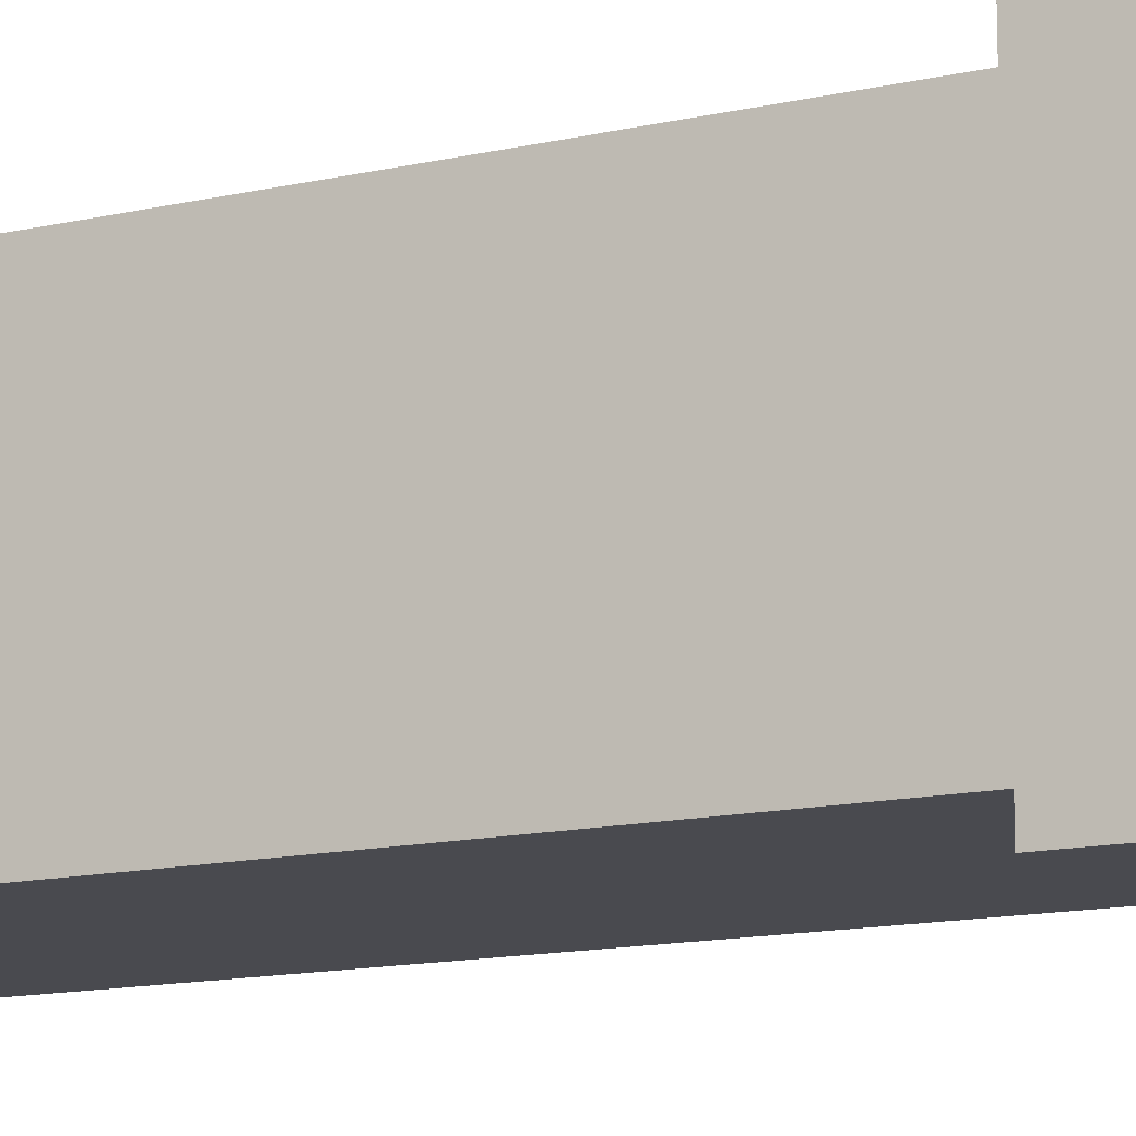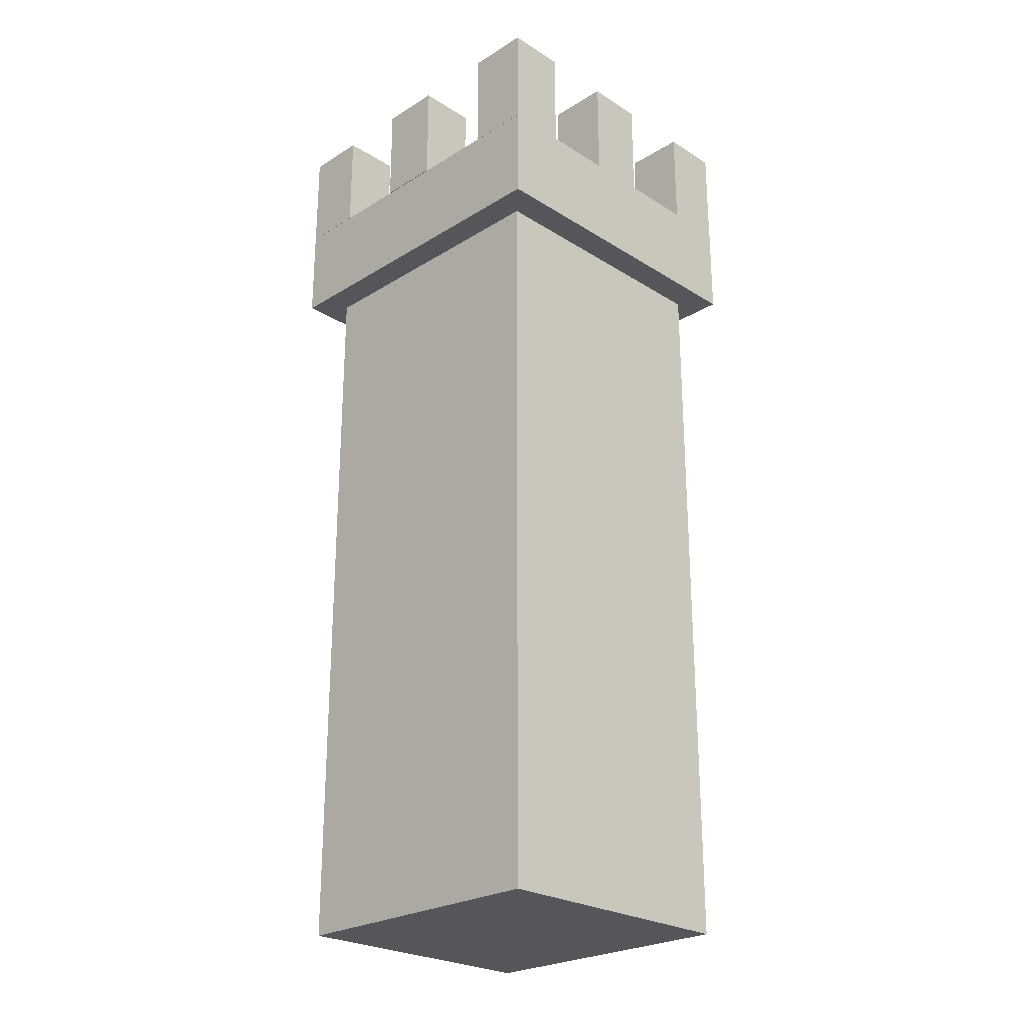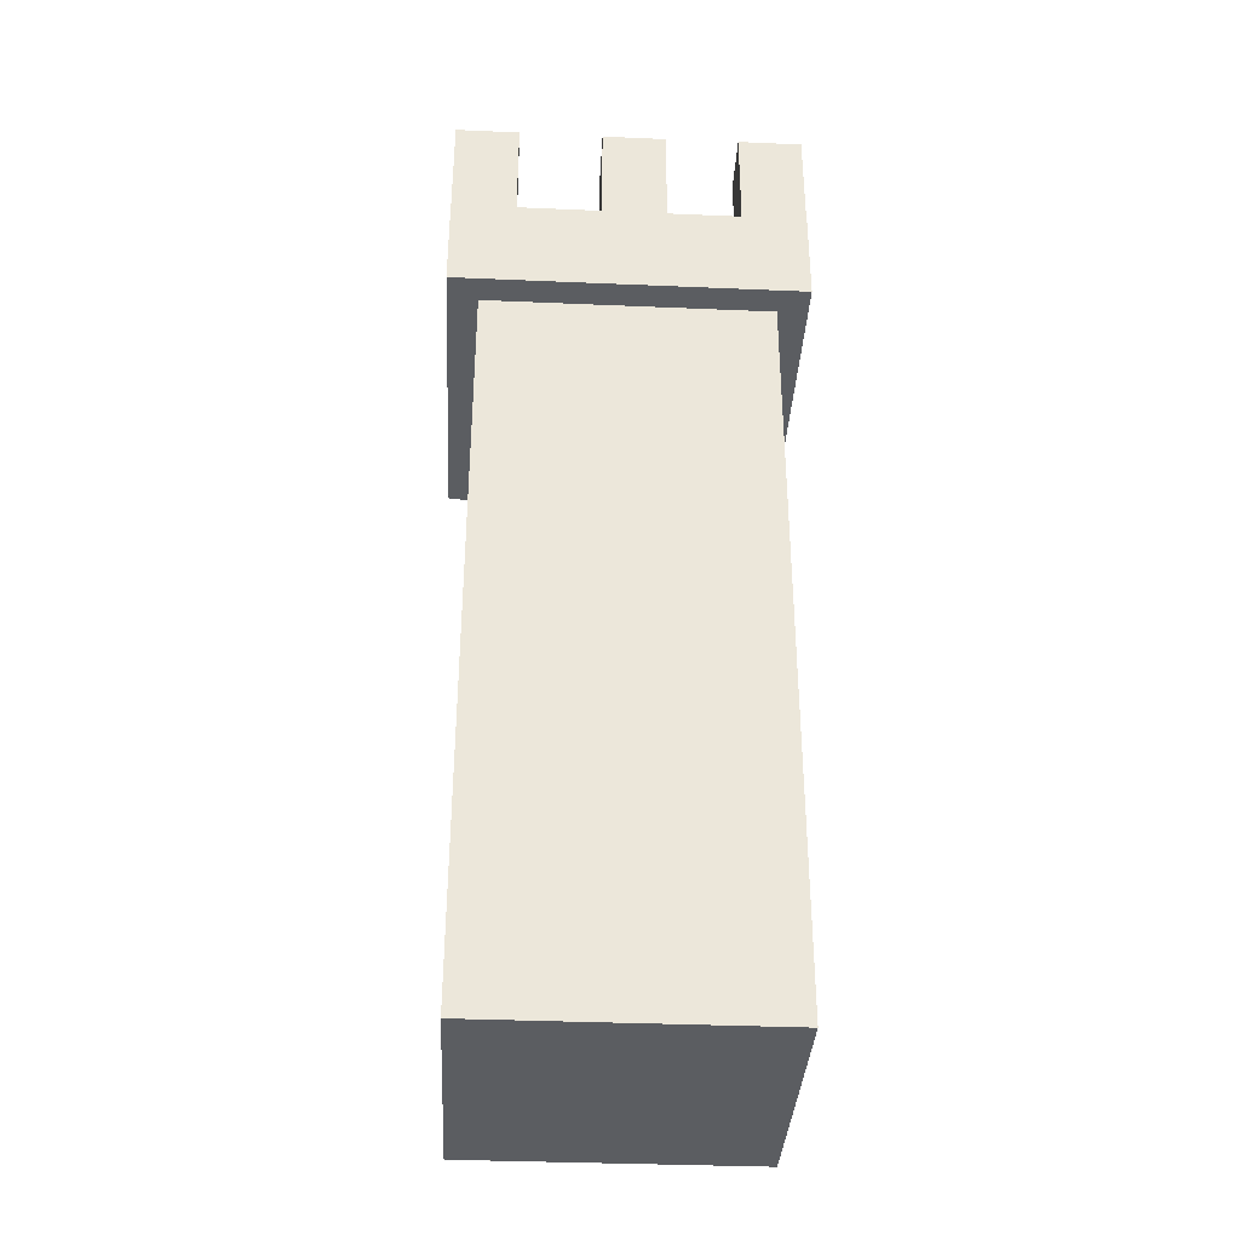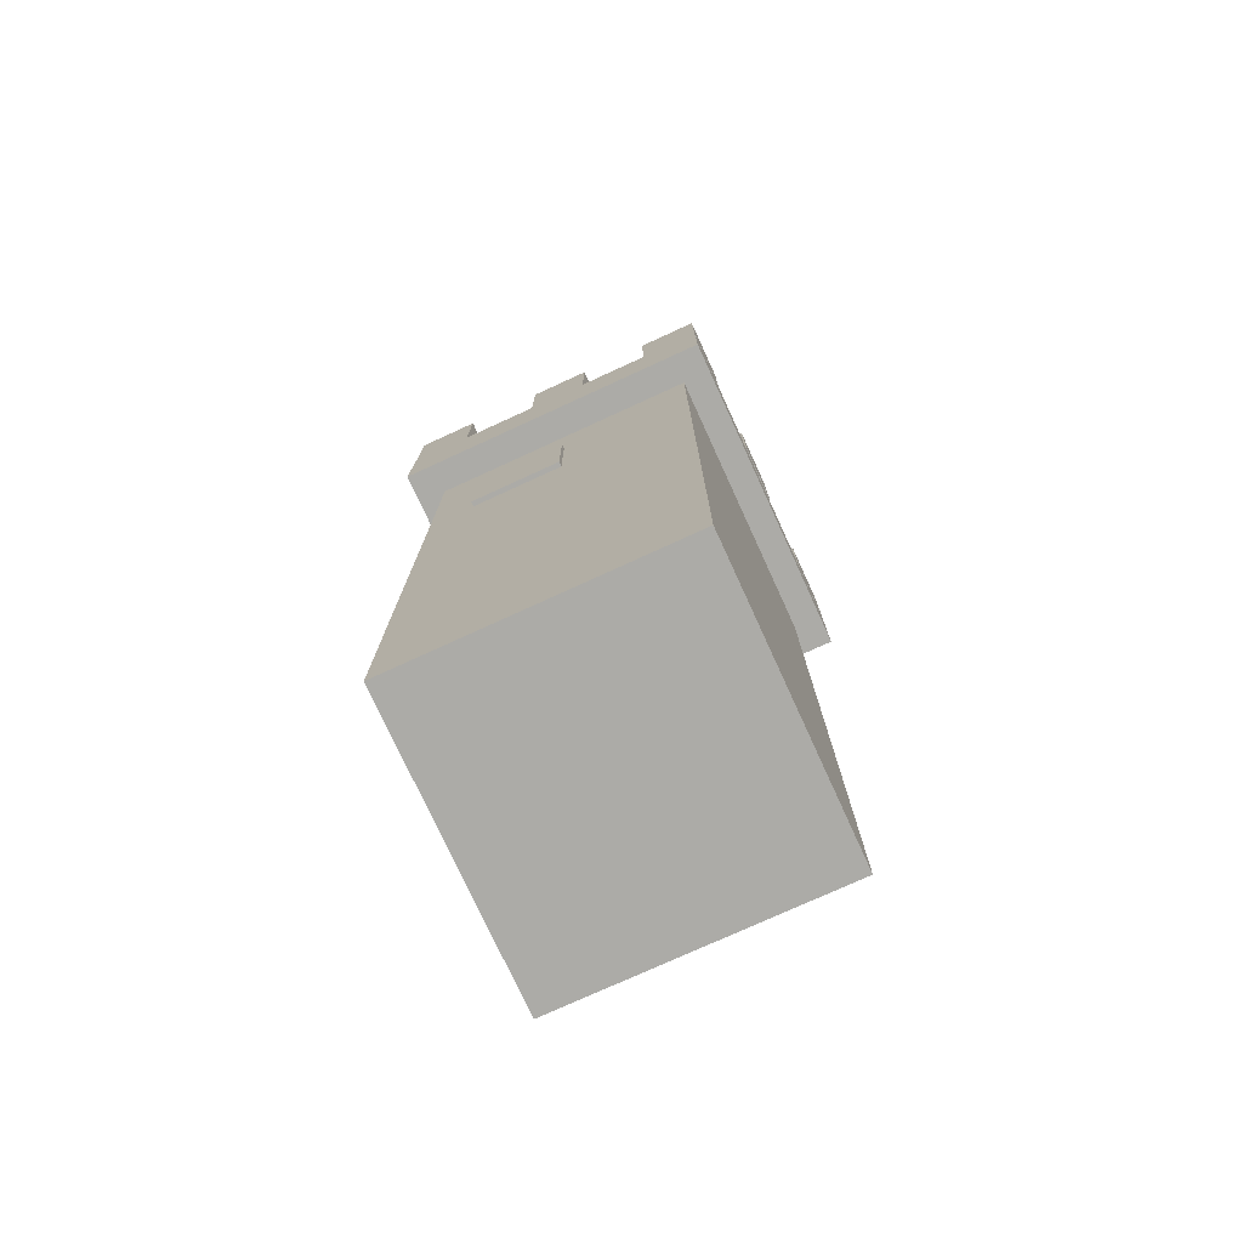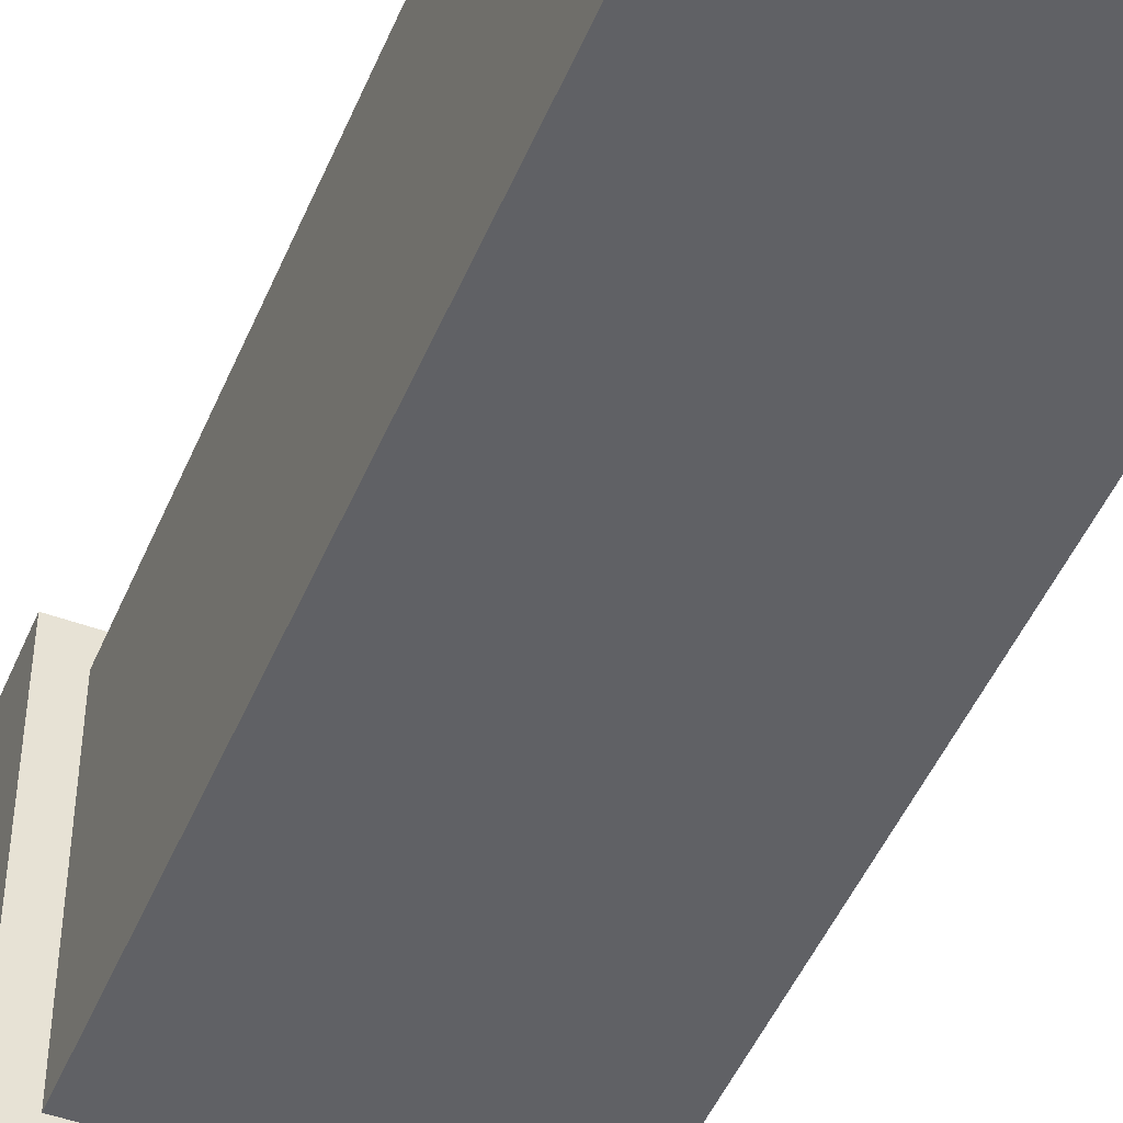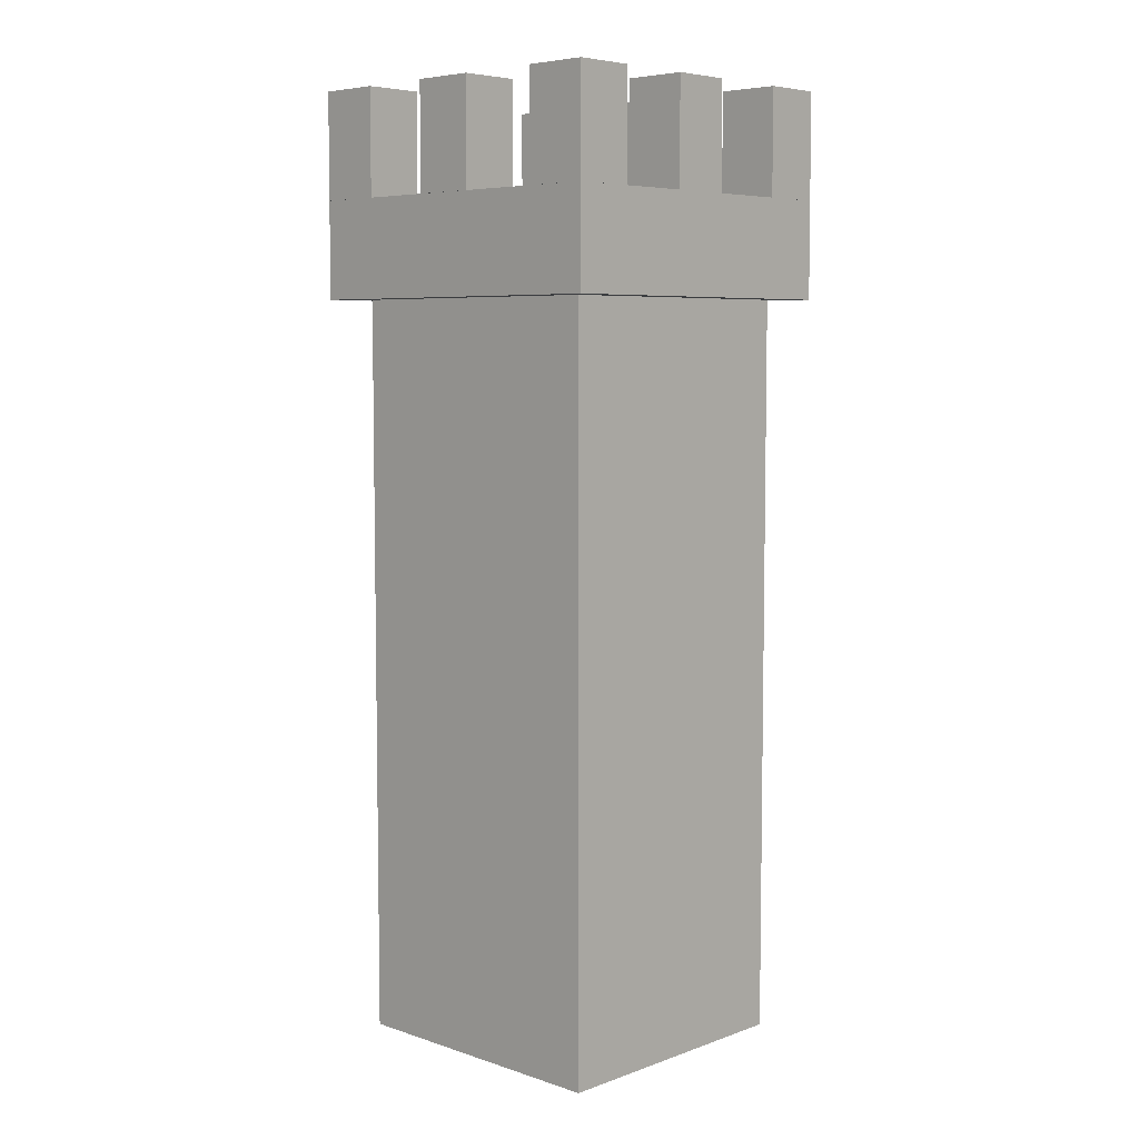
<metadata>
{"format":"obj","ext":"obj","renderer":"f3d","projection":"perspective","resolution":1024,"background":"white","views":[{"elev":-13.5,"azim":117.5,"up":"+Z"},{"elev":-25.2,"azim":134.8,"up":"+Y"},{"elev":-36.0,"azim":-93.2,"up":"+Y"},{"elev":-76.2,"azim":24.6,"up":"+Y"},{"elev":-48.1,"azim":-22.3,"up":"+Z"},{"elev":6.2,"azim":133.9,"up":"+Y"}]}
</metadata>
<code>
o Box011_Untitled
v -0.004181 0.02512 0.006671
v 4e-06 0.02512 0.006671
v -0.004181 0.02981 0.006671
v 4e-06 0.02981 0.006671
v -0.004181 0.02512 0.006945
v 4e-06 0.02512 0.006945
v -0.004181 0.02981 0.006945
v 4e-06 0.02981 0.006945
v -0.006256 -0.000231 0.006718
v 0.006036 -0.000231 0.006718
v -0.006256 -0.000231 -0.006139
v 0.006036 -0.000231 -0.006139
v -0.006256 0.03339 0.006718
v 0.006036 0.03339 0.006718
v -0.006256 0.03339 -0.006139
v 0.006036 0.03339 -0.006139
v -0.007552 0.03339 0.008073
v 0.007332 0.03339 0.008073
v -0.007552 0.03339 -0.007494
v 0.007332 0.03339 -0.007494
v -0.007552 0.0378 0.008073
v 0.007332 0.0378 0.008073
v -0.007552 0.0378 -0.007494
v 0.007332 0.0378 -0.007494
v -0.007547 0.0378 0.008056
v -0.004823 0.0378 0.008056
v -0.007547 0.0378 0.005207
v -0.004823 0.0378 0.005207
v -0.007547 0.0426 0.008056
v -0.004823 0.0426 0.008056
v -0.007547 0.0426 0.005207
v -0.004823 0.0426 0.005207
v -0.007522 0.0378 0.001938
v -0.004797 0.0378 0.001938
v -0.007522 0.0378 -0.000912
v -0.004797 0.0378 -0.000912
v -0.007522 0.0426 0.001938
v -0.004797 0.0426 0.001938
v -0.007522 0.0426 -0.000912
v -0.004797 0.0426 -0.000912
v -0.007547 0.0378 -0.004642
v -0.004823 0.0378 -0.004642
v -0.007547 0.0378 -0.007491
v -0.004823 0.0378 -0.007491
v -0.007547 0.0426 -0.004642
v -0.004823 0.0426 -0.004642
v -0.007547 0.0426 -0.007491
v -0.004823 0.0426 -0.007491
v -0.001377 0.0378 -0.004616
v 0.001347 0.0378 -0.004616
v -0.001377 0.0378 -0.007466
v 0.001347 0.0378 -0.007466
v -0.001377 0.0426 -0.004616
v 0.001347 0.0426 -0.004616
v -0.001377 0.0426 -0.007466
v 0.001347 0.0426 -0.007466
v -0.001326 0.0378 0.008056
v 0.001398 0.0378 0.008056
v -0.001326 0.0378 0.005207
v 0.001398 0.0378 0.005207
v -0.001326 0.0426 0.008056
v 0.001398 0.0426 0.008056
v -0.001326 0.0426 0.005207
v 0.001398 0.0426 0.005207
v 0.004613 0.0378 0.008056
v 0.007338 0.0378 0.008056
v 0.004613 0.0378 0.005207
v 0.007338 0.0378 0.005207
v 0.004613 0.0426 0.008056
v 0.007338 0.0426 0.008056
v 0.004613 0.0426 0.005207
v 0.007338 0.0426 0.005207
v 0.004639 0.0378 0.001938
v 0.007363 0.0378 0.001938
v 0.004639 0.0378 -0.000912
v 0.007363 0.0378 -0.000912
v 0.004639 0.0426 0.001938
v 0.007363 0.0426 0.001938
v 0.004639 0.0426 -0.000912
v 0.007363 0.0426 -0.000912
v 0.004613 0.0378 -0.004642
v 0.007338 0.0378 -0.004642
v 0.004613 0.0378 -0.007491
v 0.007338 0.0378 -0.007491
v 0.004613 0.0426 -0.004642
v 0.007338 0.0426 -0.004642
v 0.004613 0.0426 -0.007491
v 0.007338 0.0426 -0.007491
v -0.004181 0.02512 0.006671
v 4e-06 0.02512 0.006671
v 4e-06 0.02512 0.006945
v -0.004181 0.02512 0.006945
v 4e-06 0.02512 0.006671
v 4e-06 0.02981 0.006671
v 4e-06 0.02981 0.006945
v 4e-06 0.02512 0.006945
v 4e-06 0.02981 0.006671
v -0.004181 0.02981 0.006671
v -0.004181 0.02981 0.006945
v 4e-06 0.02981 0.006945
v -0.004181 0.02981 0.006671
v -0.004181 0.02512 0.006671
v -0.004181 0.02512 0.006945
v -0.004181 0.02981 0.006945
v -0.006256 -0.000231 0.006718
v 0.006036 -0.000231 0.006718
v 0.006036 0.03339 0.006718
v -0.006256 0.03339 0.006718
v 0.006036 -0.000231 0.006718
v 0.006036 -0.000231 -0.006139
v 0.006036 0.03339 -0.006139
v 0.006036 0.03339 0.006718
v 0.006036 -0.000231 -0.006139
v -0.006256 -0.000231 -0.006139
v -0.006256 0.03339 -0.006139
v 0.006036 0.03339 -0.006139
v -0.006256 -0.000231 -0.006139
v -0.006256 -0.000231 0.006718
v -0.006256 0.03339 0.006718
v -0.006256 0.03339 -0.006139
v -0.007552 0.03339 0.008073
v 0.007332 0.03339 0.008073
v 0.007332 0.0378 0.008073
v -0.007552 0.0378 0.008073
v 0.007332 0.03339 0.008073
v 0.007332 0.03339 -0.007494
v 0.007332 0.0378 -0.007494
v 0.007332 0.0378 0.008073
v 0.007332 0.03339 -0.007494
v -0.007552 0.03339 -0.007494
v -0.007552 0.0378 -0.007494
v 0.007332 0.0378 -0.007494
v -0.007552 0.03339 -0.007494
v -0.007552 0.03339 0.008073
v -0.007552 0.0378 0.008073
v -0.007552 0.0378 -0.007494
v -0.007547 0.0378 0.008056
v -0.004823 0.0378 0.008056
v -0.004823 0.0426 0.008056
v -0.007547 0.0426 0.008056
v -0.004823 0.0378 0.008056
v -0.004823 0.0378 0.005207
v -0.004823 0.0426 0.005207
v -0.004823 0.0426 0.008056
v -0.004823 0.0378 0.005207
v -0.007547 0.0378 0.005207
v -0.007547 0.0426 0.005207
v -0.004823 0.0426 0.005207
v -0.007547 0.0378 0.005207
v -0.007547 0.0378 0.008056
v -0.007547 0.0426 0.008056
v -0.007547 0.0426 0.005207
v -0.007522 0.0378 0.001938
v -0.004797 0.0378 0.001938
v -0.004797 0.0426 0.001938
v -0.007522 0.0426 0.001938
v -0.004797 0.0378 0.001938
v -0.004797 0.0378 -0.000912
v -0.004797 0.0426 -0.000912
v -0.004797 0.0426 0.001938
v -0.004797 0.0378 -0.000912
v -0.007522 0.0378 -0.000912
v -0.007522 0.0426 -0.000912
v -0.004797 0.0426 -0.000912
v -0.007522 0.0378 -0.000912
v -0.007522 0.0378 0.001938
v -0.007522 0.0426 0.001938
v -0.007522 0.0426 -0.000912
v -0.007547 0.0378 -0.004642
v -0.004823 0.0378 -0.004642
v -0.004823 0.0426 -0.004642
v -0.007547 0.0426 -0.004642
v -0.004823 0.0378 -0.004642
v -0.004823 0.0378 -0.007491
v -0.004823 0.0426 -0.007491
v -0.004823 0.0426 -0.004642
v -0.004823 0.0378 -0.007491
v -0.007547 0.0378 -0.007491
v -0.007547 0.0426 -0.007491
v -0.004823 0.0426 -0.007491
v -0.007547 0.0378 -0.007491
v -0.007547 0.0378 -0.004642
v -0.007547 0.0426 -0.004642
v -0.007547 0.0426 -0.007491
v -0.001377 0.0378 -0.004616
v 0.001347 0.0378 -0.004616
v 0.001347 0.0426 -0.004616
v -0.001377 0.0426 -0.004616
v 0.001347 0.0378 -0.004616
v 0.001347 0.0378 -0.007466
v 0.001347 0.0426 -0.007466
v 0.001347 0.0426 -0.004616
v 0.001347 0.0378 -0.007466
v -0.001377 0.0378 -0.007466
v -0.001377 0.0426 -0.007466
v 0.001347 0.0426 -0.007466
v -0.001377 0.0378 -0.007466
v -0.001377 0.0378 -0.004616
v -0.001377 0.0426 -0.004616
v -0.001377 0.0426 -0.007466
v -0.001326 0.0378 0.008056
v 0.001398 0.0378 0.008056
v 0.001398 0.0426 0.008056
v -0.001326 0.0426 0.008056
v 0.001398 0.0378 0.008056
v 0.001398 0.0378 0.005207
v 0.001398 0.0426 0.005207
v 0.001398 0.0426 0.008056
v 0.001398 0.0378 0.005207
v -0.001326 0.0378 0.005207
v -0.001326 0.0426 0.005207
v 0.001398 0.0426 0.005207
v -0.001326 0.0378 0.005207
v -0.001326 0.0378 0.008056
v -0.001326 0.0426 0.008056
v -0.001326 0.0426 0.005207
v 0.004613 0.0378 0.008056
v 0.007338 0.0378 0.008056
v 0.007338 0.0426 0.008056
v 0.004613 0.0426 0.008056
v 0.007338 0.0378 0.008056
v 0.007338 0.0378 0.005207
v 0.007338 0.0426 0.005207
v 0.007338 0.0426 0.008056
v 0.007338 0.0378 0.005207
v 0.004613 0.0378 0.005207
v 0.004613 0.0426 0.005207
v 0.007338 0.0426 0.005207
v 0.004613 0.0378 0.005207
v 0.004613 0.0378 0.008056
v 0.004613 0.0426 0.008056
v 0.004613 0.0426 0.005207
v 0.004639 0.0378 0.001938
v 0.007363 0.0378 0.001938
v 0.007363 0.0426 0.001938
v 0.004639 0.0426 0.001938
v 0.007363 0.0378 0.001938
v 0.007363 0.0378 -0.000912
v 0.007363 0.0426 -0.000912
v 0.007363 0.0426 0.001938
v 0.007363 0.0378 -0.000912
v 0.004639 0.0378 -0.000912
v 0.004639 0.0426 -0.000912
v 0.007363 0.0426 -0.000912
v 0.004639 0.0378 -0.000912
v 0.004639 0.0378 0.001938
v 0.004639 0.0426 0.001938
v 0.004639 0.0426 -0.000912
v 0.004613 0.0378 -0.004642
v 0.007338 0.0378 -0.004642
v 0.007338 0.0426 -0.004642
v 0.004613 0.0426 -0.004642
v 0.007338 0.0378 -0.004642
v 0.007338 0.0378 -0.007491
v 0.007338 0.0426 -0.007491
v 0.007338 0.0426 -0.004642
v 0.007338 0.0378 -0.007491
v 0.004613 0.0378 -0.007491
v 0.004613 0.0426 -0.007491
v 0.007338 0.0426 -0.007491
v 0.004613 0.0378 -0.007491
v 0.004613 0.0378 -0.004642
v 0.004613 0.0426 -0.004642
v 0.004613 0.0426 -0.007491
f 3 2 1
f 6 7 5
f 90 92 89
f 94 96 93
f 98 100 97
f 102 104 101
f 11 10 9
f 14 15 13
f 106 108 105
f 110 112 109
f 114 116 113
f 117 119 120
f 19 18 17
f 22 23 21
f 122 124 121
f 125 127 128
f 130 132 129
f 134 136 133
f 27 26 25
f 30 31 29
f 138 140 137
f 142 144 141
f 146 148 145
f 150 152 149
f 35 34 33
f 38 39 37
f 154 156 153
f 157 159 160
f 162 164 161
f 166 168 165
f 43 42 41
f 45 48 47
f 170 172 169
f 173 175 176
f 178 180 177
f 181 183 184
f 51 50 49
f 54 55 53
f 186 188 185
f 189 191 192
f 194 196 193
f 198 200 197
f 59 58 57
f 62 63 61
f 202 204 201
f 205 207 208
f 210 212 209
f 214 216 213
f 67 66 65
f 70 71 69
f 218 220 217
f 222 224 221
f 226 228 225
f 230 232 229
f 75 74 73
f 78 79 77
f 234 236 233
f 237 239 240
f 242 244 241
f 246 248 245
f 83 82 81
f 86 87 85
f 250 252 249
f 253 255 256
f 258 260 257
f 262 264 261
f 3 4 2
f 6 8 7
f 90 91 92
f 94 95 96
f 98 99 100
f 102 103 104
f 11 12 10
f 14 16 15
f 106 107 108
f 110 111 112
f 114 115 116
f 117 118 119
f 19 20 18
f 22 24 23
f 122 123 124
f 125 126 127
f 130 131 132
f 134 135 136
f 27 28 26
f 30 32 31
f 138 139 140
f 142 143 144
f 146 147 148
f 150 151 152
f 35 36 34
f 38 40 39
f 154 155 156
f 157 158 159
f 162 163 164
f 166 167 168
f 43 44 42
f 45 46 48
f 170 171 172
f 173 174 175
f 178 179 180
f 181 182 183
f 51 52 50
f 54 56 55
f 186 187 188
f 189 190 191
f 194 195 196
f 198 199 200
f 59 60 58
f 62 64 63
f 202 203 204
f 205 206 207
f 210 211 212
f 214 215 216
f 67 68 66
f 70 72 71
f 218 219 220
f 222 223 224
f 226 227 228
f 230 231 232
f 75 76 74
f 78 80 79
f 234 235 236
f 237 238 239
f 242 243 244
f 246 247 248
f 83 84 82
f 86 88 87
f 250 251 252
f 253 254 255
f 258 259 260
f 262 263 264

</code>
